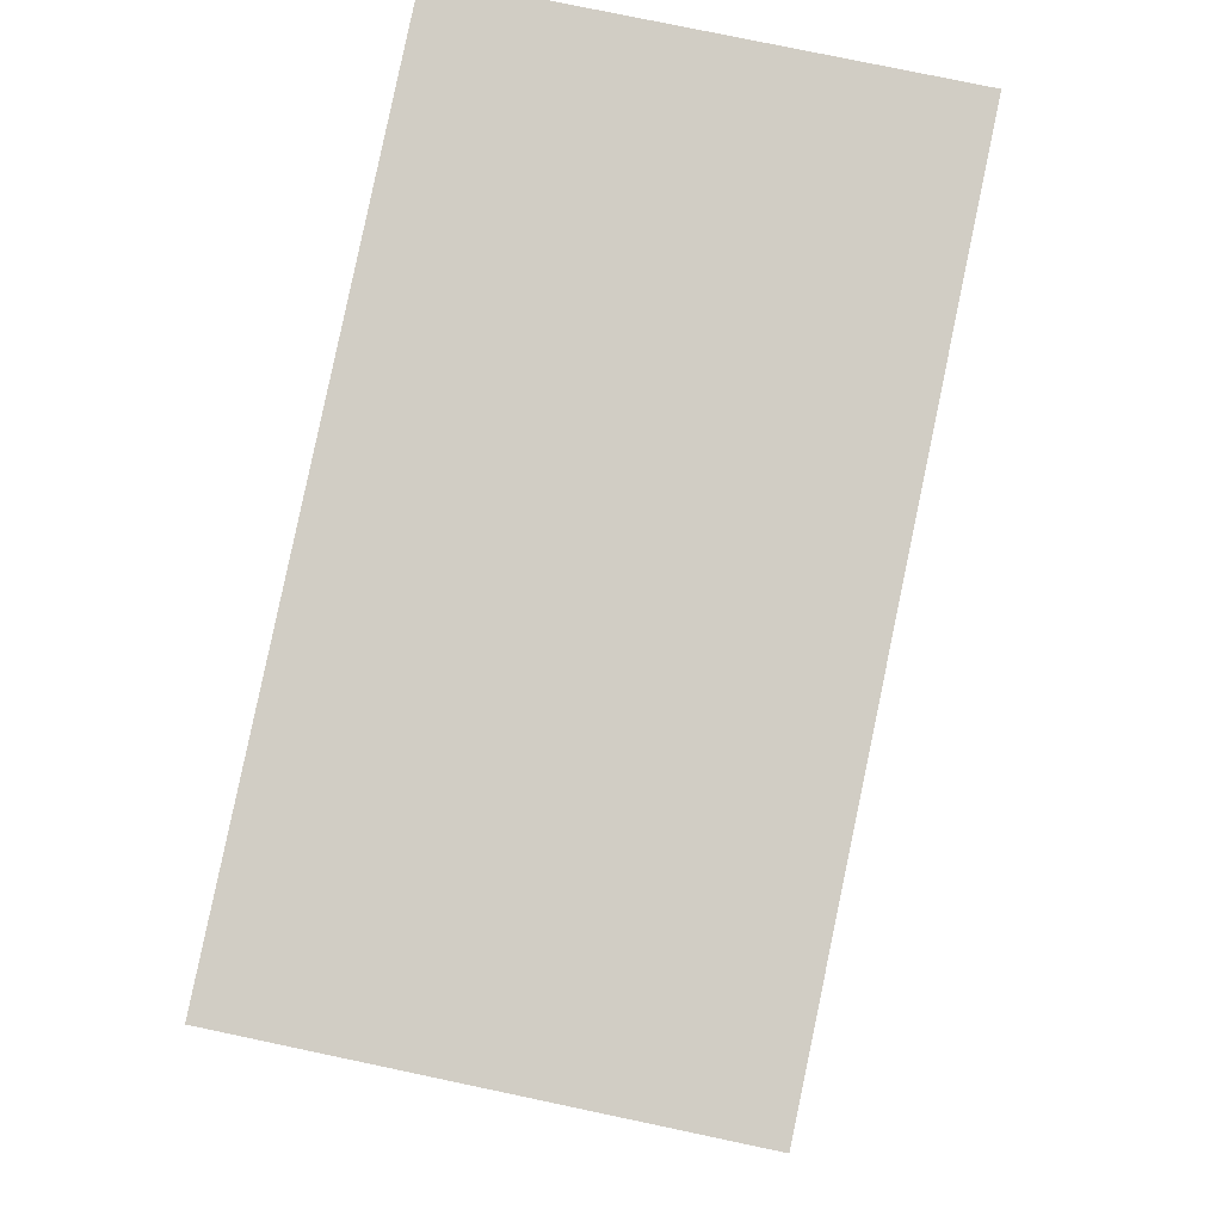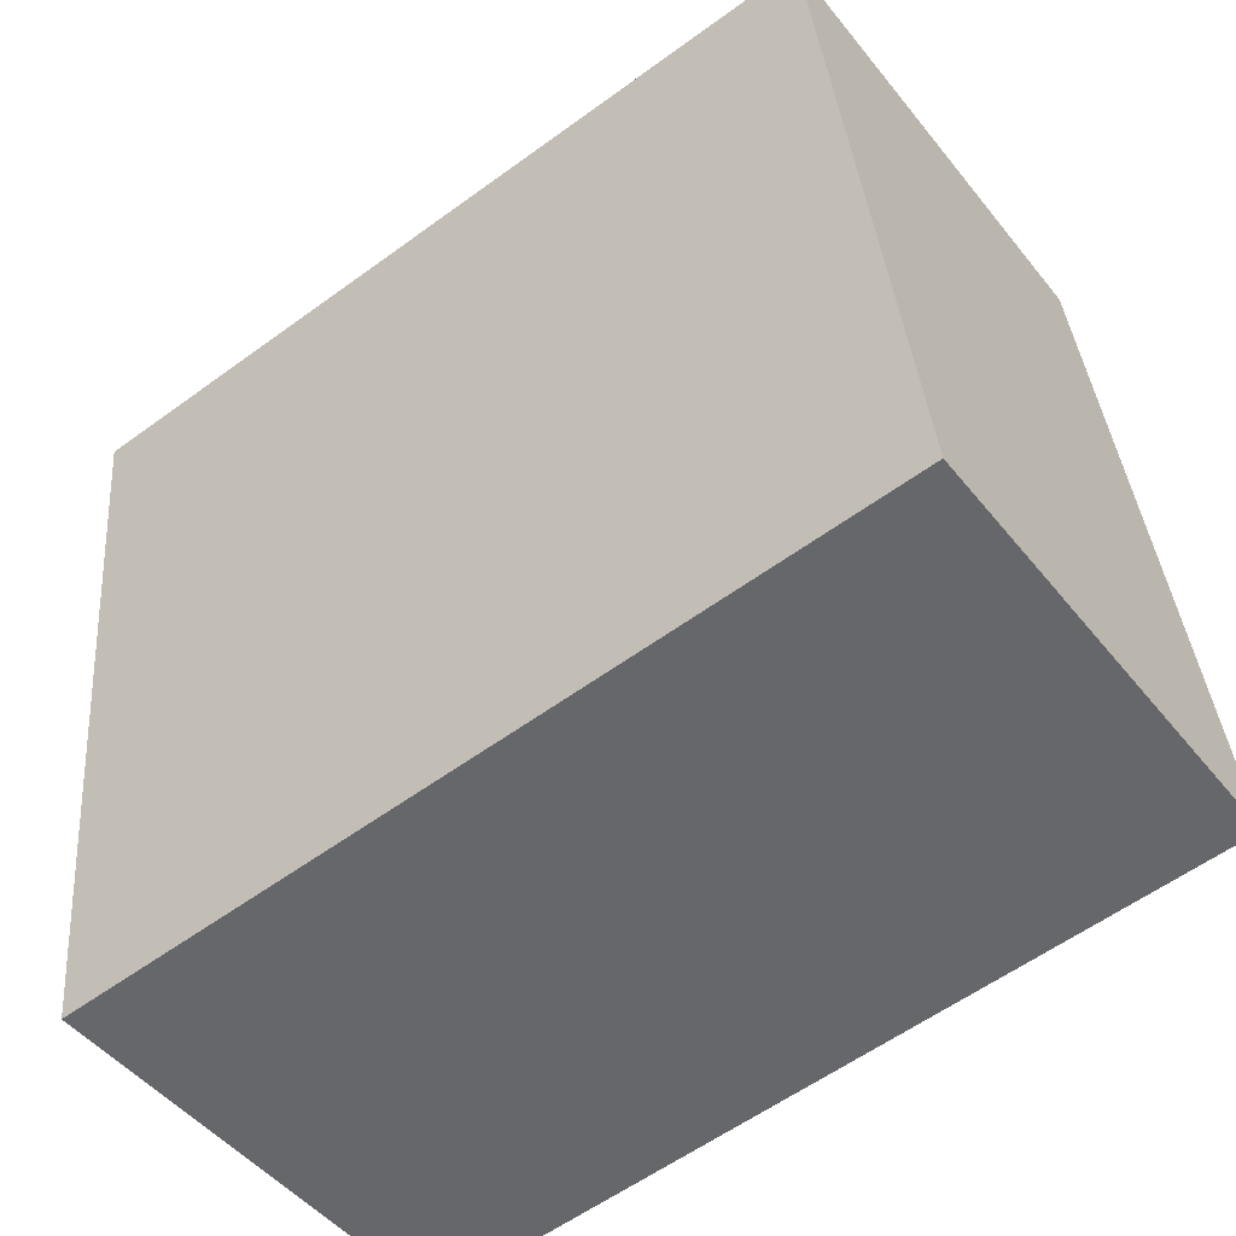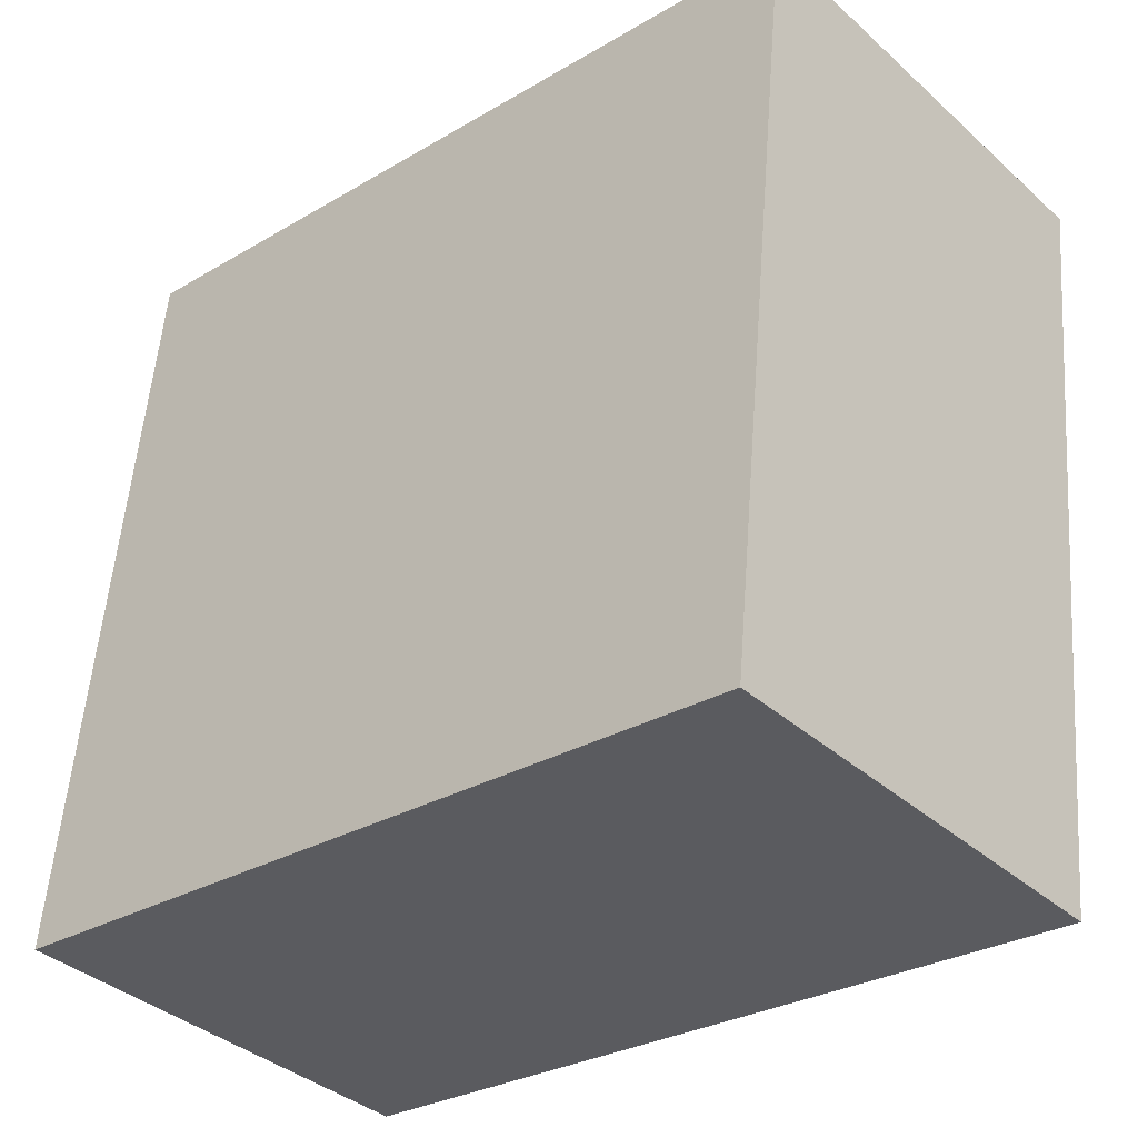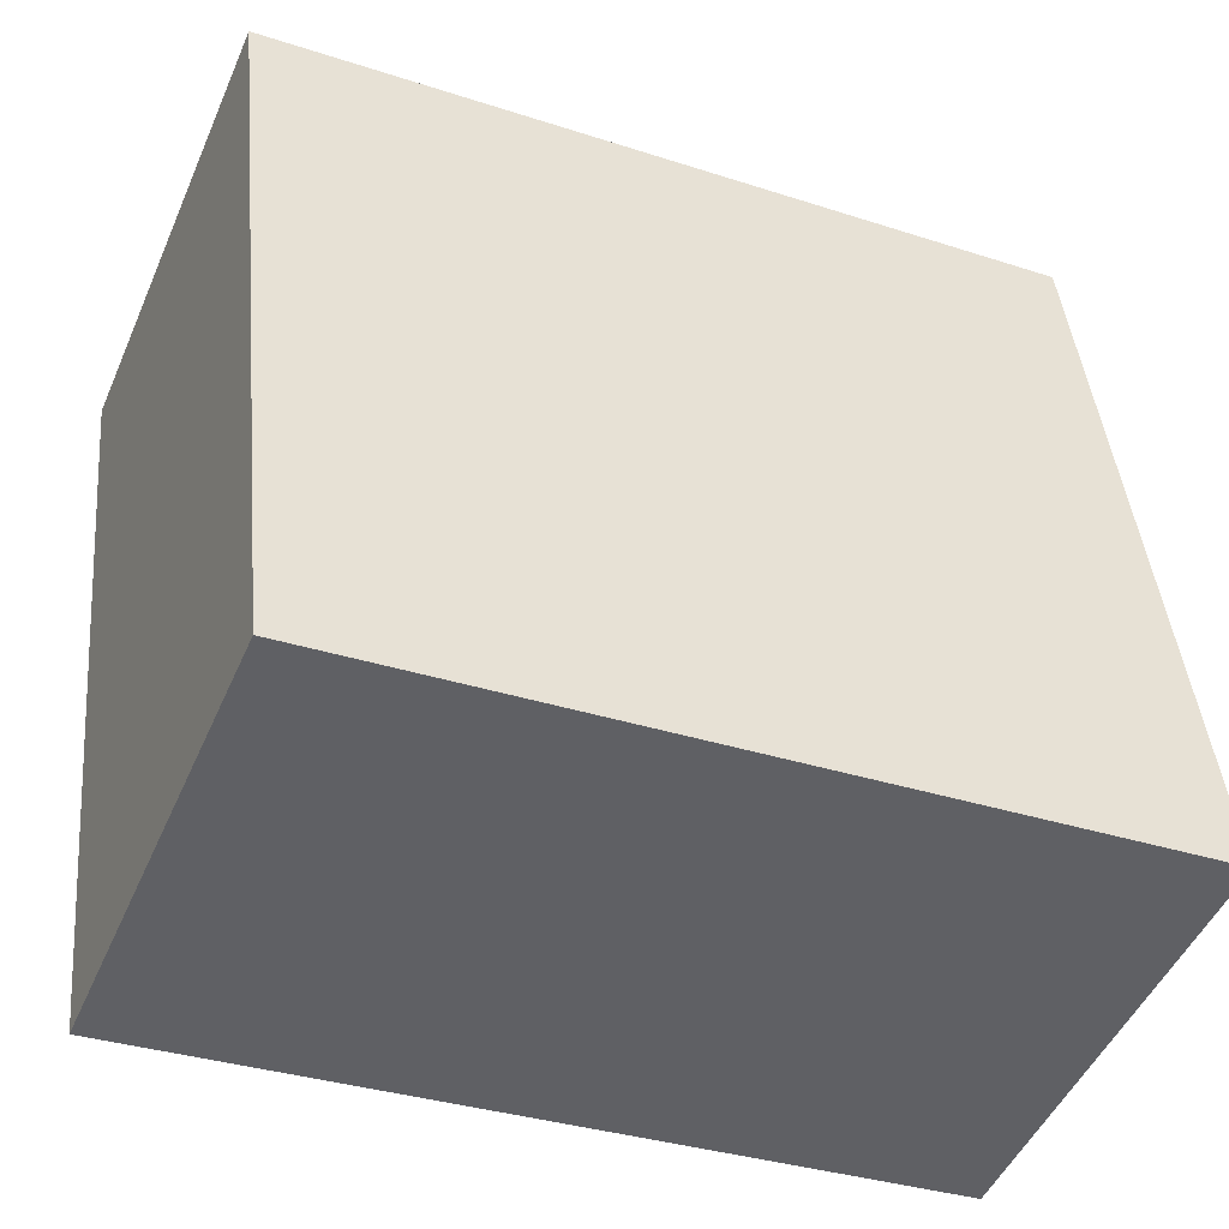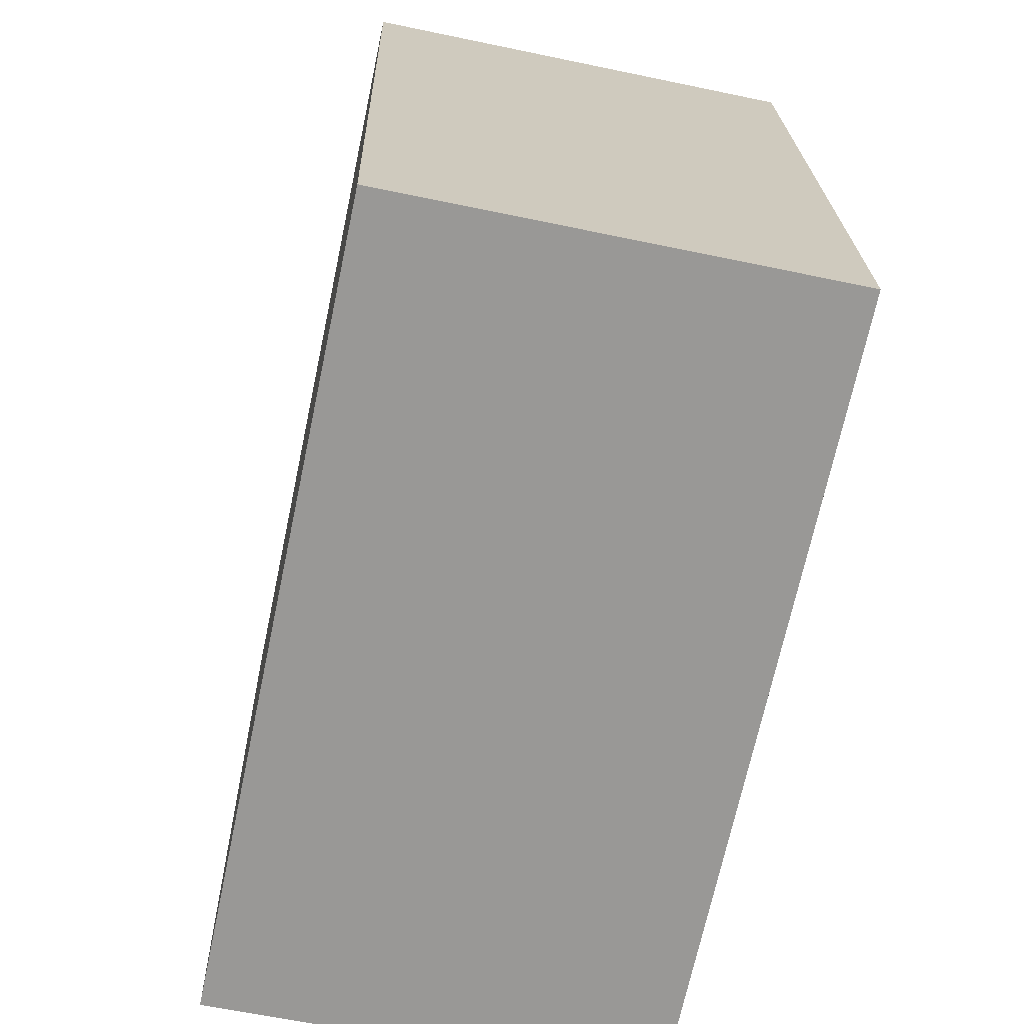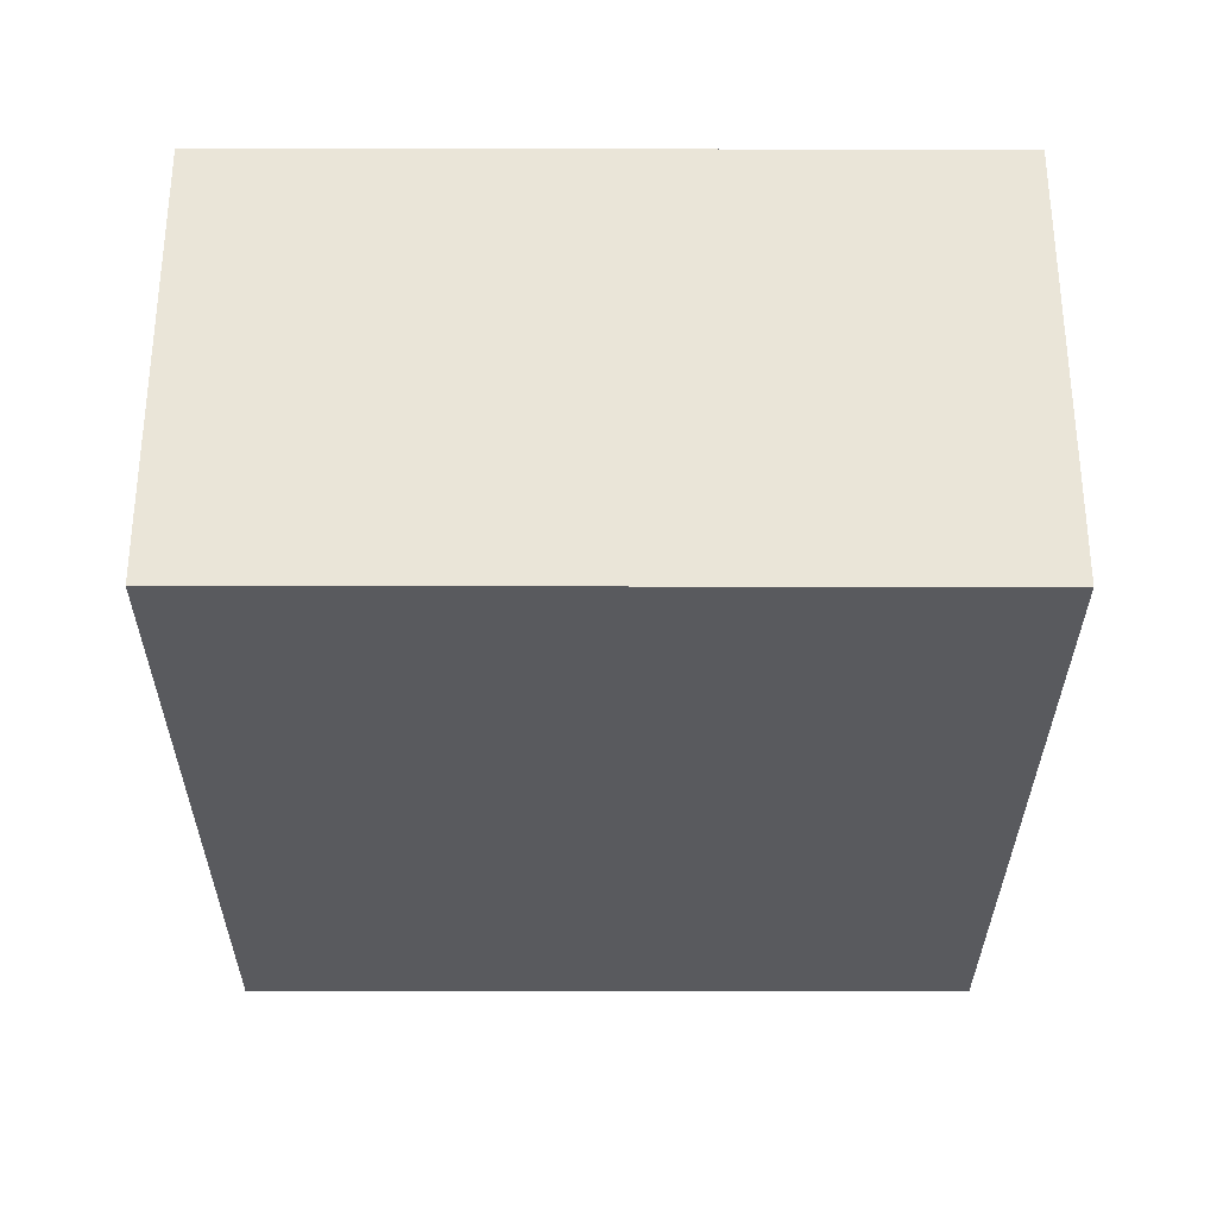
<metadata>
{"format":"obj","ext":"obj","renderer":"f3d","projection":"perspective","resolution":1024,"background":"white","views":[{"elev":77.2,"azim":101.9,"up":"+Y"},{"elev":-48.3,"azim":-143.3,"up":"+Y"},{"elev":-37.4,"azim":41.4,"up":"+Y"},{"elev":-48.8,"azim":156.9,"up":"+Y"},{"elev":-62.7,"azim":-102.0,"up":"+Y"},{"elev":-31.2,"azim":-96.1,"up":"+Z"}]}
</metadata>
<code>
g default
v 3.877 -1.324 0.1
v 3.894 -1.156 0.1
v 3.698 -1.306 0.1
v 3.715 -1.137 0.1
v 3.698 -1.306 0
v 3.715 -1.137 0
v 3.877 -1.324 0
v 3.894 -1.156 0
g pCube58
f 1 2 4 3
f 3 4 6 5
f 5 6 8 7
f 7 8 2 1
f 2 8 6 4
f 7 1 3 5

</code>
